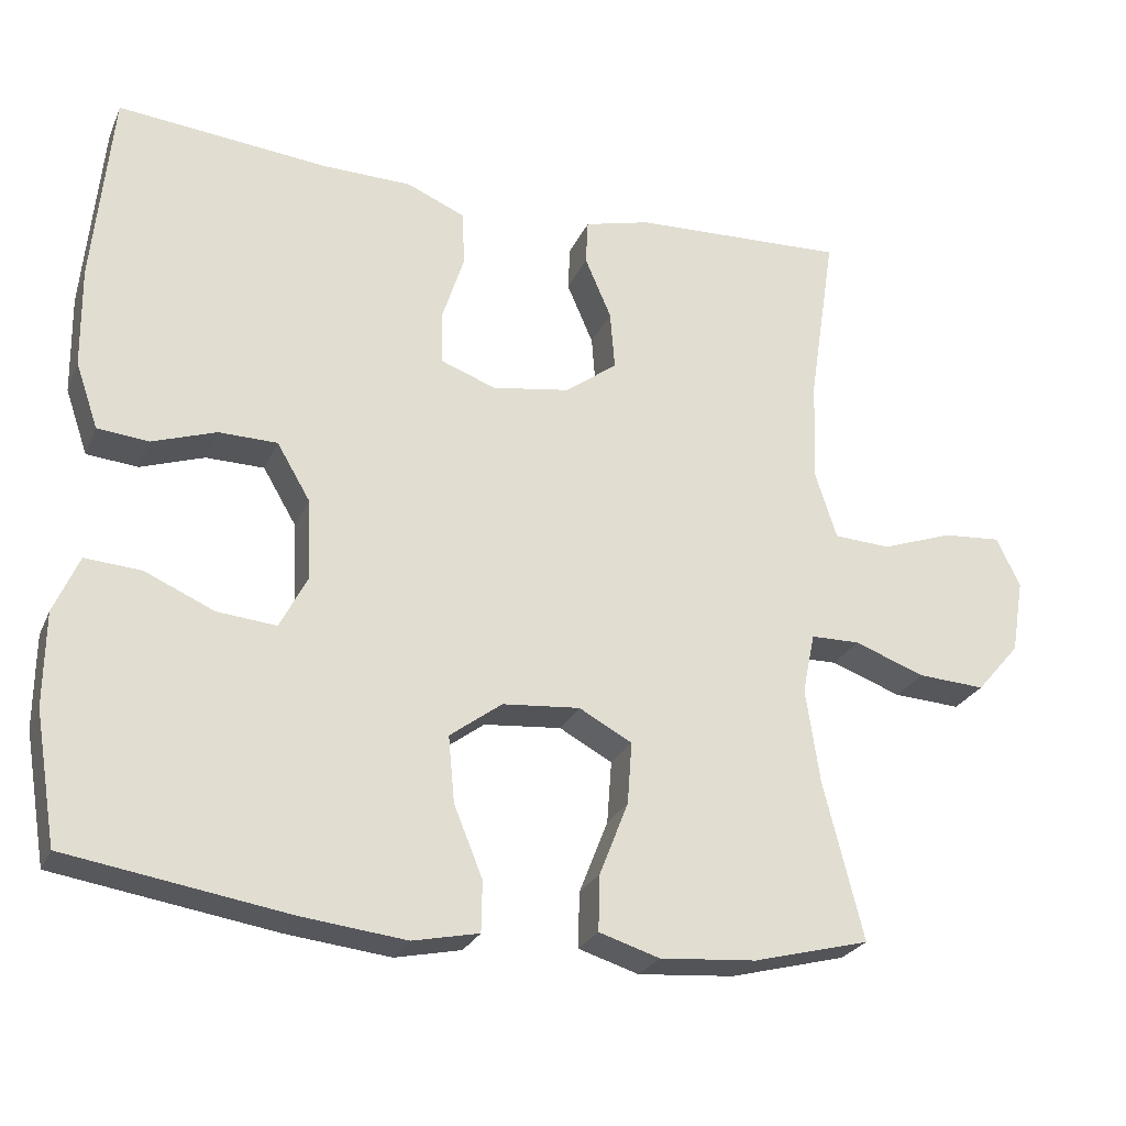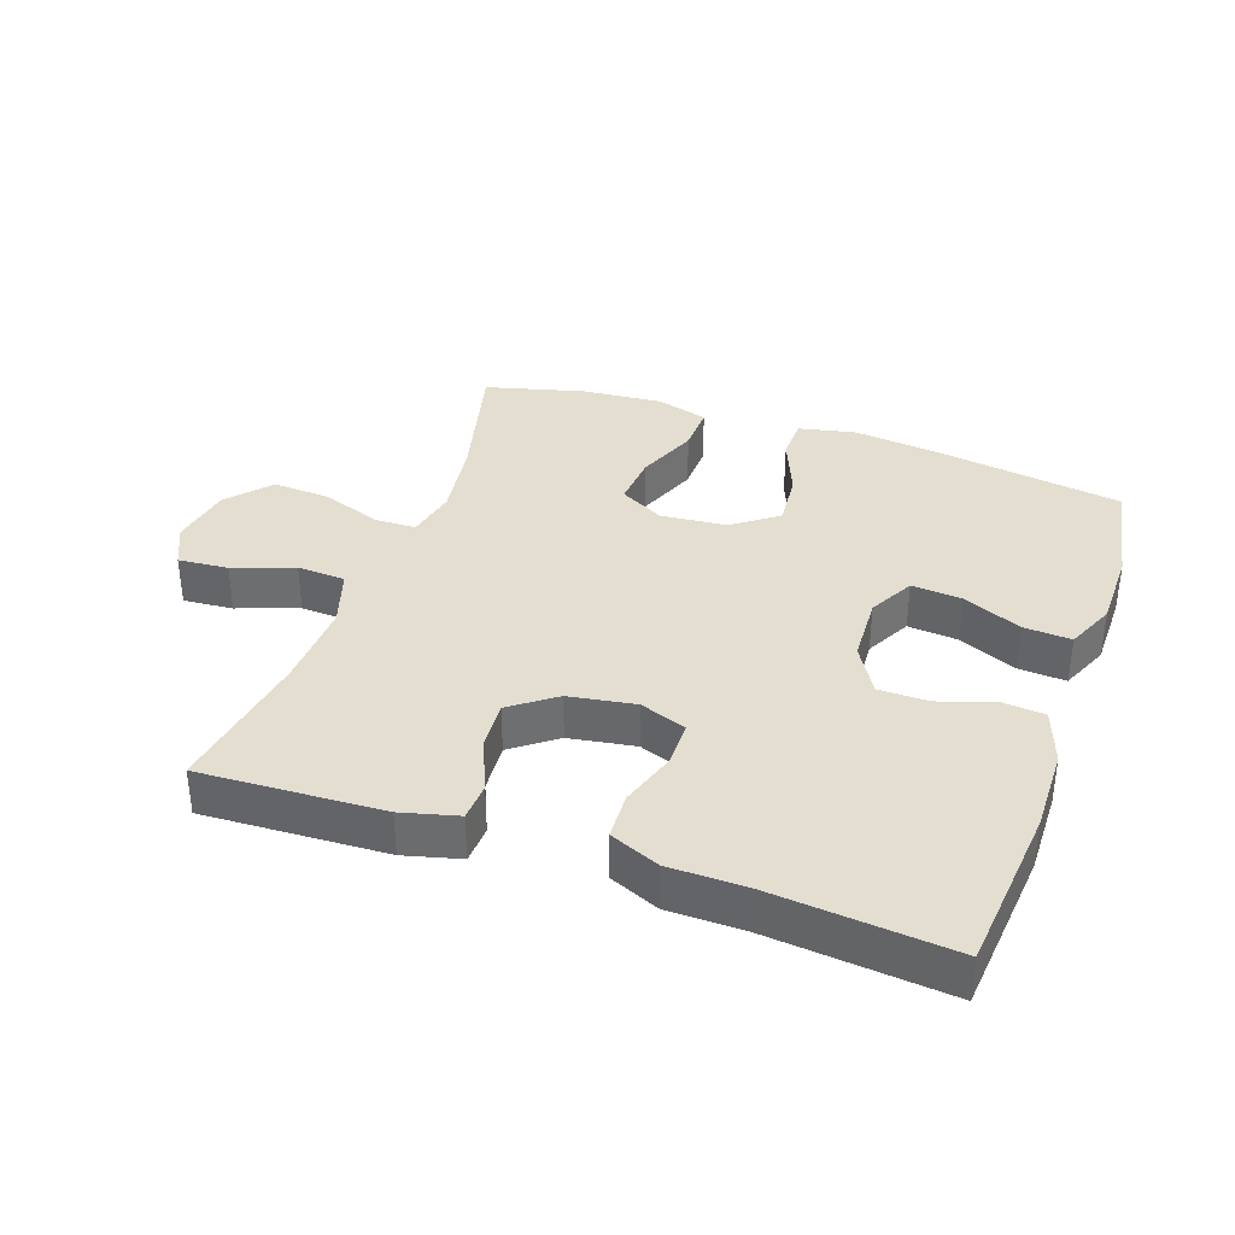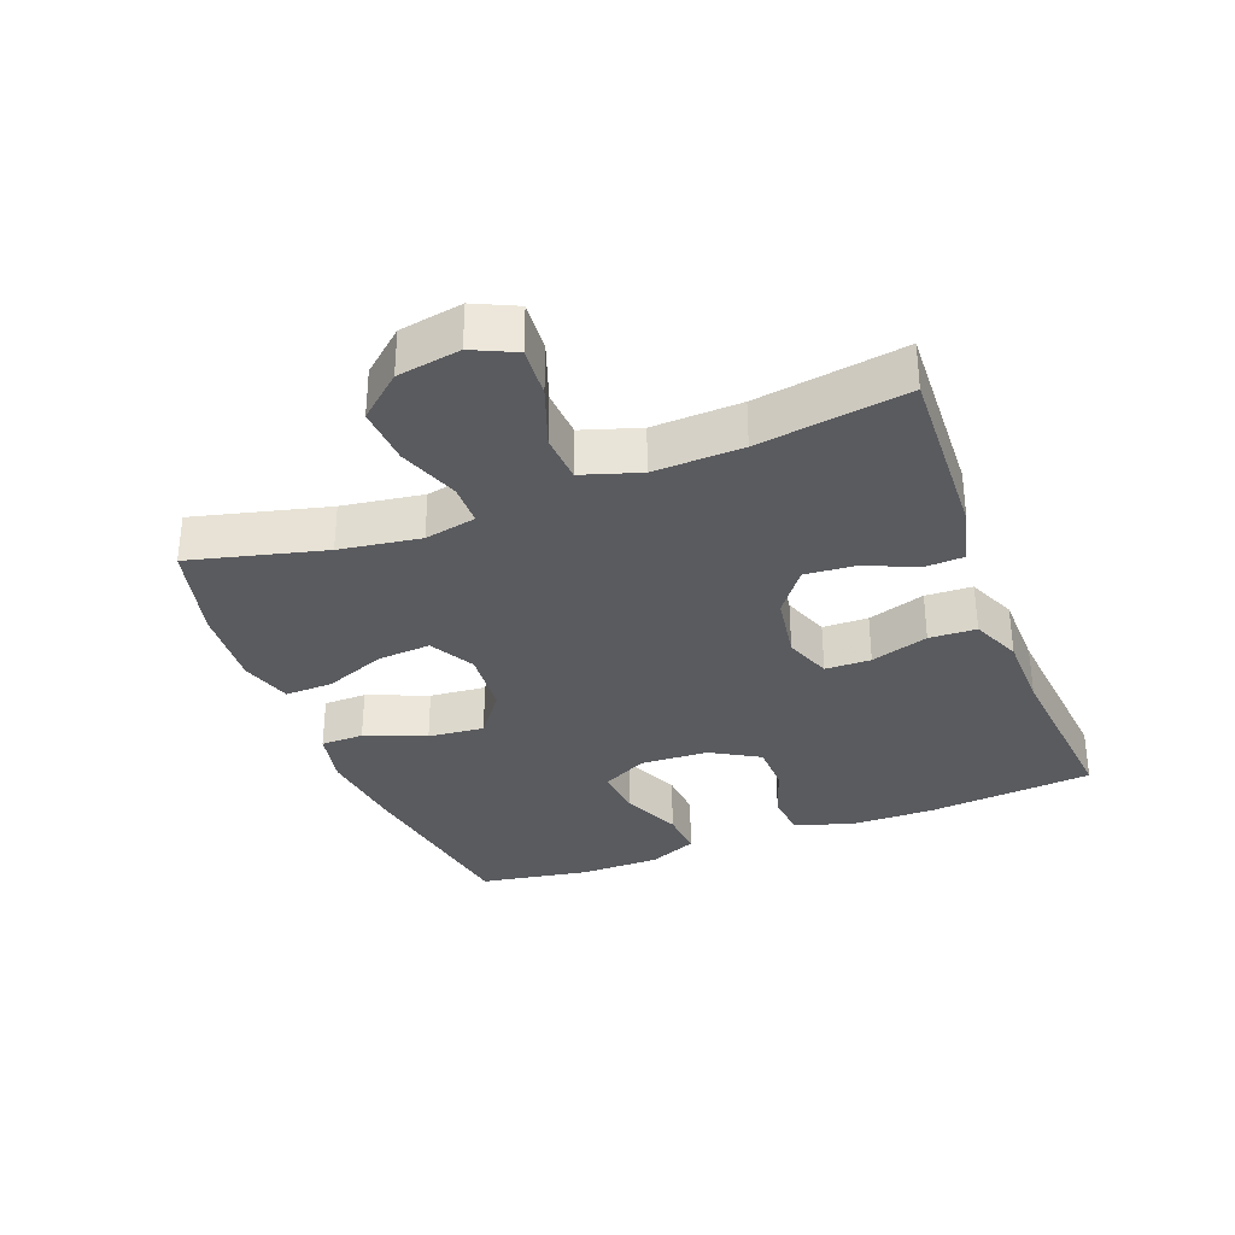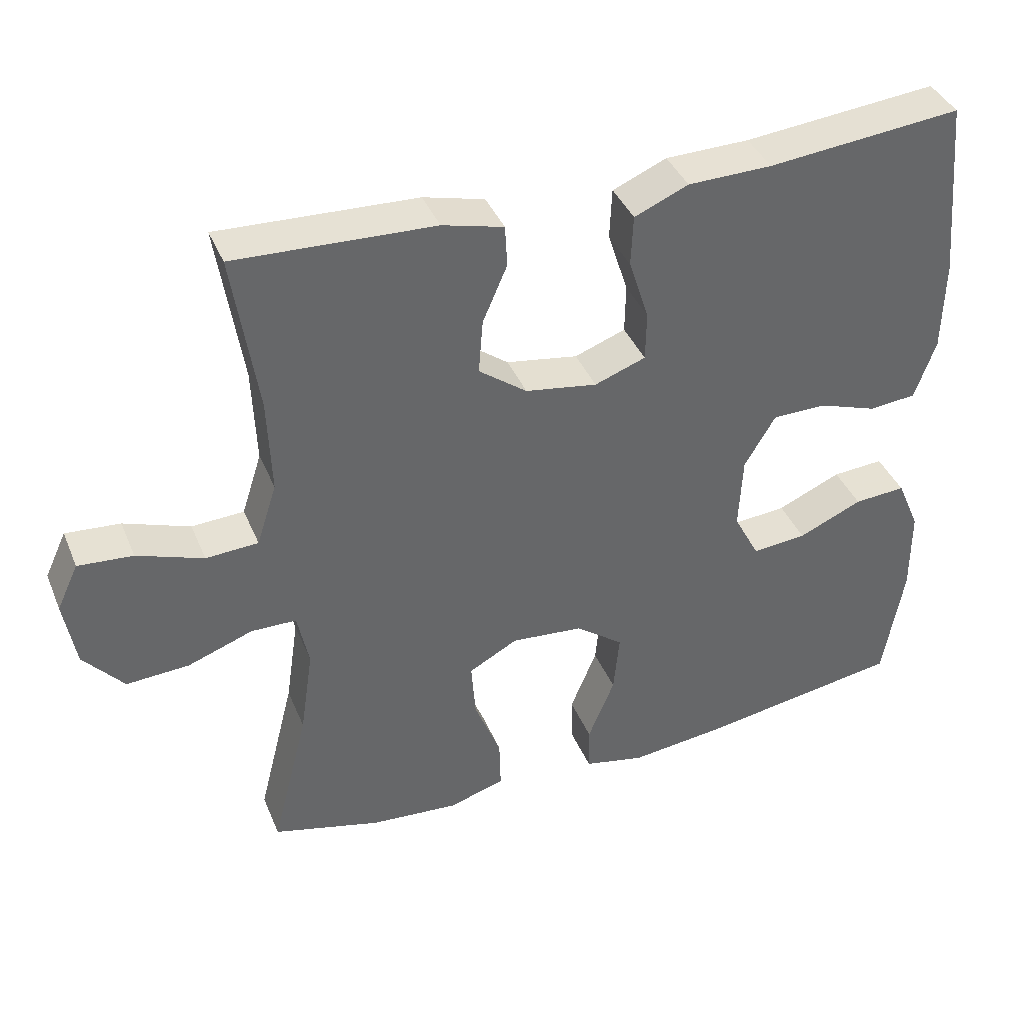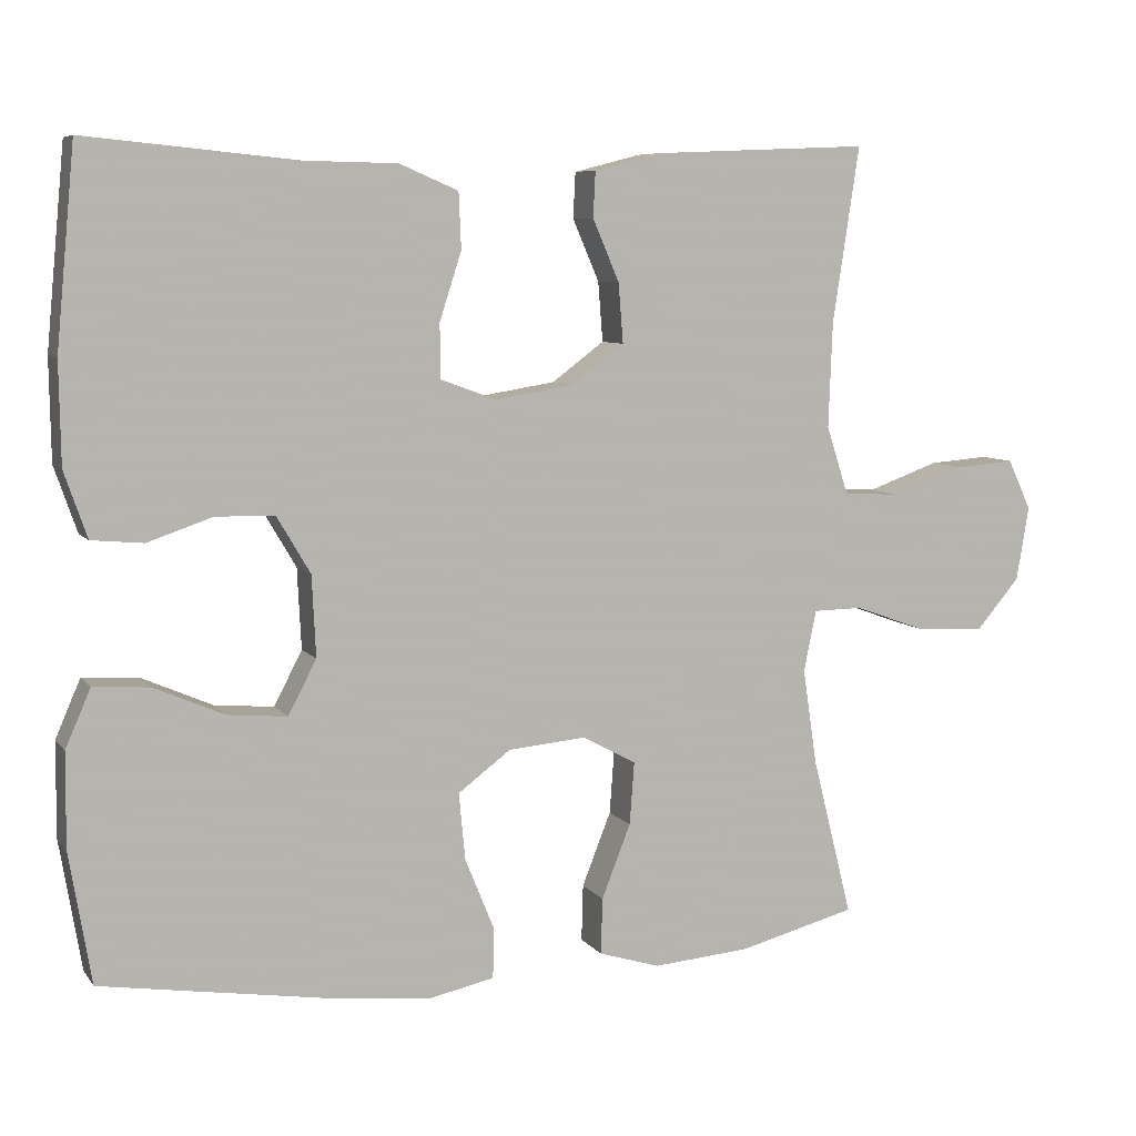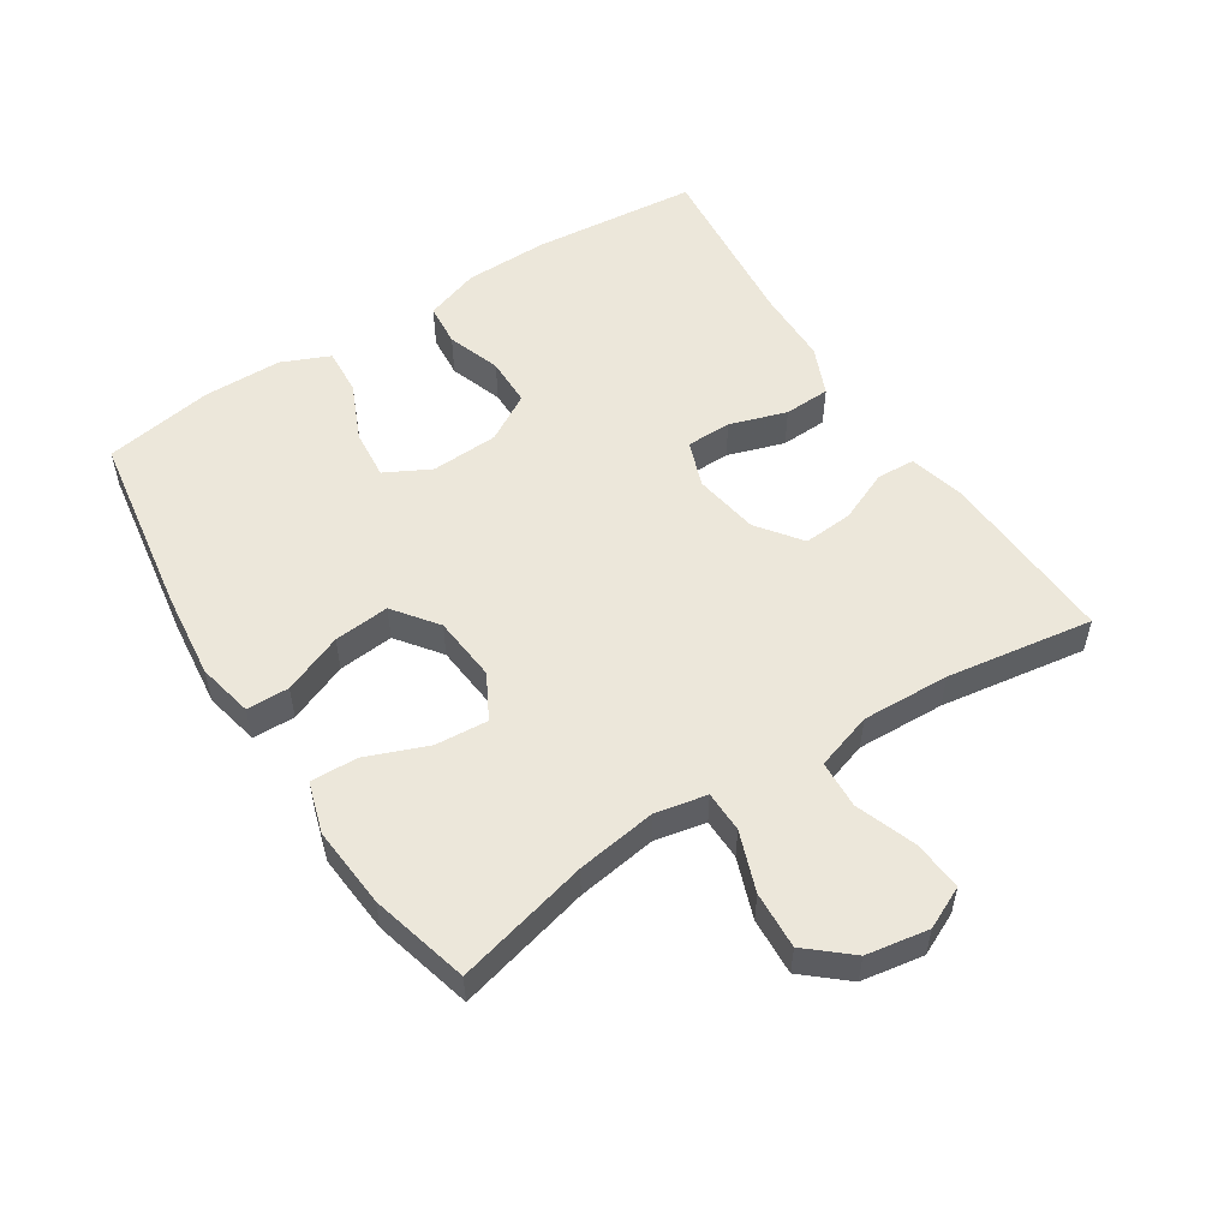
<metadata>
{"format":"obj","ext":"obj","renderer":"f3d","projection":"perspective","resolution":1024,"background":"white","views":[{"elev":-25.7,"azim":160.1,"up":"+Z"},{"elev":35.9,"azim":19.3,"up":"+Y"},{"elev":-33.0,"azim":-69.0,"up":"+Y"},{"elev":39.5,"azim":-21.2,"up":"+Z"},{"elev":7.3,"azim":159.5,"up":"+Z"},{"elev":53.8,"azim":-122.8,"up":"+Y"}]}
</metadata>
<code>
v 0.5 0.07 -0.5
v 0.216 0.07 -0.545
v 0.083 0.07 -0.56
v -0.002 0.07 -0.542
v -0.003 0.07 -0.477
v 0.034 0.07 -0.386
v 0.042 0.07 -0.301
v -0.025 0.07 -0.251
v -0.125 0.07 -0.242
v -0.193 0.07 -0.279
v -0.187 0.07 -0.359
v -0.15 0.07 -0.453
v -0.148 0.07 -0.525
v -0.226 0.07 -0.549
v -0.35 0.07 -0.539
v -0.5 0.07 -0.5
v -0.449 0.07 -0.297
v -0.431 0.07 -0.175
v -0.447 0.07 -0.097
v -0.51 0.07 -0.096
v -0.601 0.07 -0.129
v -0.688 0.07 -0.134
v -0.744 0.07 -0.069
v -0.76 0.07 0.026
v -0.73 0.07 0.09
v -0.654 0.07 0.084
v -0.562 0.07 0.051
v -0.489 0.07 0.055
v -0.461 0.07 0.142
v -0.466 0.07 0.276
v -0.5 0.07 0.5
v -0.224 0.07 0.488
v -0.139 0.07 0.466
v -0.136 0.07 0.408
v -0.17 0.07 0.329
v -0.176 0.07 0.253
v -0.109 0.07 0.203
v -0.009 0.07 0.187
v 0.062 0.07 0.213
v 0.063 0.07 0.282
v 0.035 0.07 0.369
v 0.038 0.07 0.44
v 0.113 0.07 0.472
v 0.23 0.07 0.474
v 0.5 0.07 0.5
v 0.524 0.07 0.247
v 0.522 0.07 0.118
v 0.493 0.07 0.034
v 0.427 0.07 0.028
v 0.345 0.07 0.056
v 0.27 0.07 0.055
v 0.227 0.07 -0.018
v 0.222 0.07 -0.121
v 0.258 0.07 -0.19
v 0.334 0.07 -0.183
v 0.423 0.07 -0.144
v 0.495 0.07 -0.139
v 0.527 0.07 -0.213
v 0.528 0.07 -0.333
v 0.5 0 -0.5
v 0.216 0 -0.545
v 0.083 0 -0.56
v -0.002 0 -0.542
v -0.003 0 -0.477
v 0.034 0 -0.386
v 0.042 0 -0.301
v -0.025 0 -0.251
v -0.125 0 -0.242
v -0.193 0 -0.279
v -0.187 0 -0.359
v -0.15 0 -0.453
v -0.148 0 -0.525
v -0.226 0 -0.549
v -0.35 0 -0.539
v -0.5 0 -0.5
v -0.449 0 -0.297
v -0.431 0 -0.175
v -0.447 0 -0.097
v -0.51 0 -0.096
v -0.601 0 -0.129
v -0.688 0 -0.134
v -0.744 0 -0.069
v -0.76 0 0.026
v -0.73 0 0.09
v -0.654 0 0.084
v -0.562 0 0.051
v -0.489 0 0.055
v -0.461 0 0.142
v -0.466 0 0.276
v -0.5 0 0.5
v -0.224 0 0.488
v -0.139 0 0.466
v -0.136 0 0.408
v -0.17 0 0.329
v -0.176 0 0.253
v -0.109 0 0.203
v -0.009 0 0.187
v 0.062 0 0.213
v 0.063 0 0.282
v 0.035 0 0.369
v 0.038 0 0.44
v 0.113 0 0.472
v 0.23 0 0.474
v 0.5 0 0.5
v 0.524 0 0.247
v 0.522 0 0.118
v 0.493 0 0.034
v 0.427 0 0.028
v 0.345 0 0.056
v 0.27 0 0.055
v 0.227 0 -0.018
v 0.222 0 -0.121
v 0.258 0 -0.19
v 0.334 0 -0.183
v 0.423 0 -0.144
v 0.495 0 -0.139
v 0.527 0 -0.213
v 0.528 0 -0.333
f 55 56 57 58
f 54 55 58 59
f 47 48 49 50
f 47 50 51
f 44 45 46 47
f 44 47 51
f 43 44 51 52
f 40 41 42 43
f 39 40 43 52
f 32 33 34 35
f 30 31 32 35
f 29 30 35 36
f 28 29 36 37
f 24 25 26 27
f 24 27 28
f 23 24 28
f 20 21 22 23
f 19 20 23 28
f 14 15 16 17
f 14 17 18
f 11 12 13 14
f 10 11 14 18
f 9 10 18 19
f 3 4 5 6
f 3 6 7
f 2 3 7
f 54 59 1 2
f 53 54 2 7
f 38 39 52 53
f 38 53 7 8
f 19 28 37 38
f 8 9 19 38
f 117 116 115 114
f 118 117 114 113
f 109 108 107 106
f 110 109 106
f 106 105 104 103
f 110 106 103
f 111 110 103 102
f 102 101 100 99
f 111 102 99 98
f 94 93 92 91
f 94 91 90 89
f 95 94 89 88
f 96 95 88 87
f 86 85 84 83
f 87 86 83
f 87 83 82
f 82 81 80 79
f 87 82 79 78
f 76 75 74 73
f 77 76 73
f 73 72 71 70
f 77 73 70 69
f 78 77 69 68
f 65 64 63 62
f 66 65 62
f 66 62 61
f 61 60 118 113
f 66 61 113 112
f 112 111 98 97
f 67 66 112 97
f 97 96 87 78
f 97 78 68 67
f 1 60 61 2
f 2 61 62 3
f 3 62 63 4
f 4 63 64 5
f 5 64 65 6
f 6 65 66 7
f 7 66 67 8
f 8 67 68 9
f 9 68 69 10
f 10 69 70 11
f 11 70 71 12
f 12 71 72 13
f 13 72 73 14
f 14 73 74 15
f 15 74 75 16
f 16 75 76 17
f 17 76 77 18
f 18 77 78 19
f 19 78 79 20
f 20 79 80 21
f 21 80 81 22
f 22 81 82 23
f 23 82 83 24
f 24 83 84 25
f 25 84 85 26
f 26 85 86 27
f 27 86 87 28
f 28 87 88 29
f 29 88 89 30
f 30 89 90 31
f 31 90 91 32
f 32 91 92 33
f 33 92 93 34
f 34 93 94 35
f 35 94 95 36
f 36 95 96 37
f 37 96 97 38
f 38 97 98 39
f 39 98 99 40
f 40 99 100 41
f 41 100 101 42
f 42 101 102 43
f 43 102 103 44
f 44 103 104 45
f 45 104 105 46
f 46 105 106 47
f 47 106 107 48
f 48 107 108 49
f 49 108 109 50
f 50 109 110 51
f 51 110 111 52
f 52 111 112 53
f 53 112 113 54
f 54 113 114 55
f 55 114 115 56
f 56 115 116 57
f 57 116 117 58
f 58 117 118 59
f 59 118 60 1

</code>
